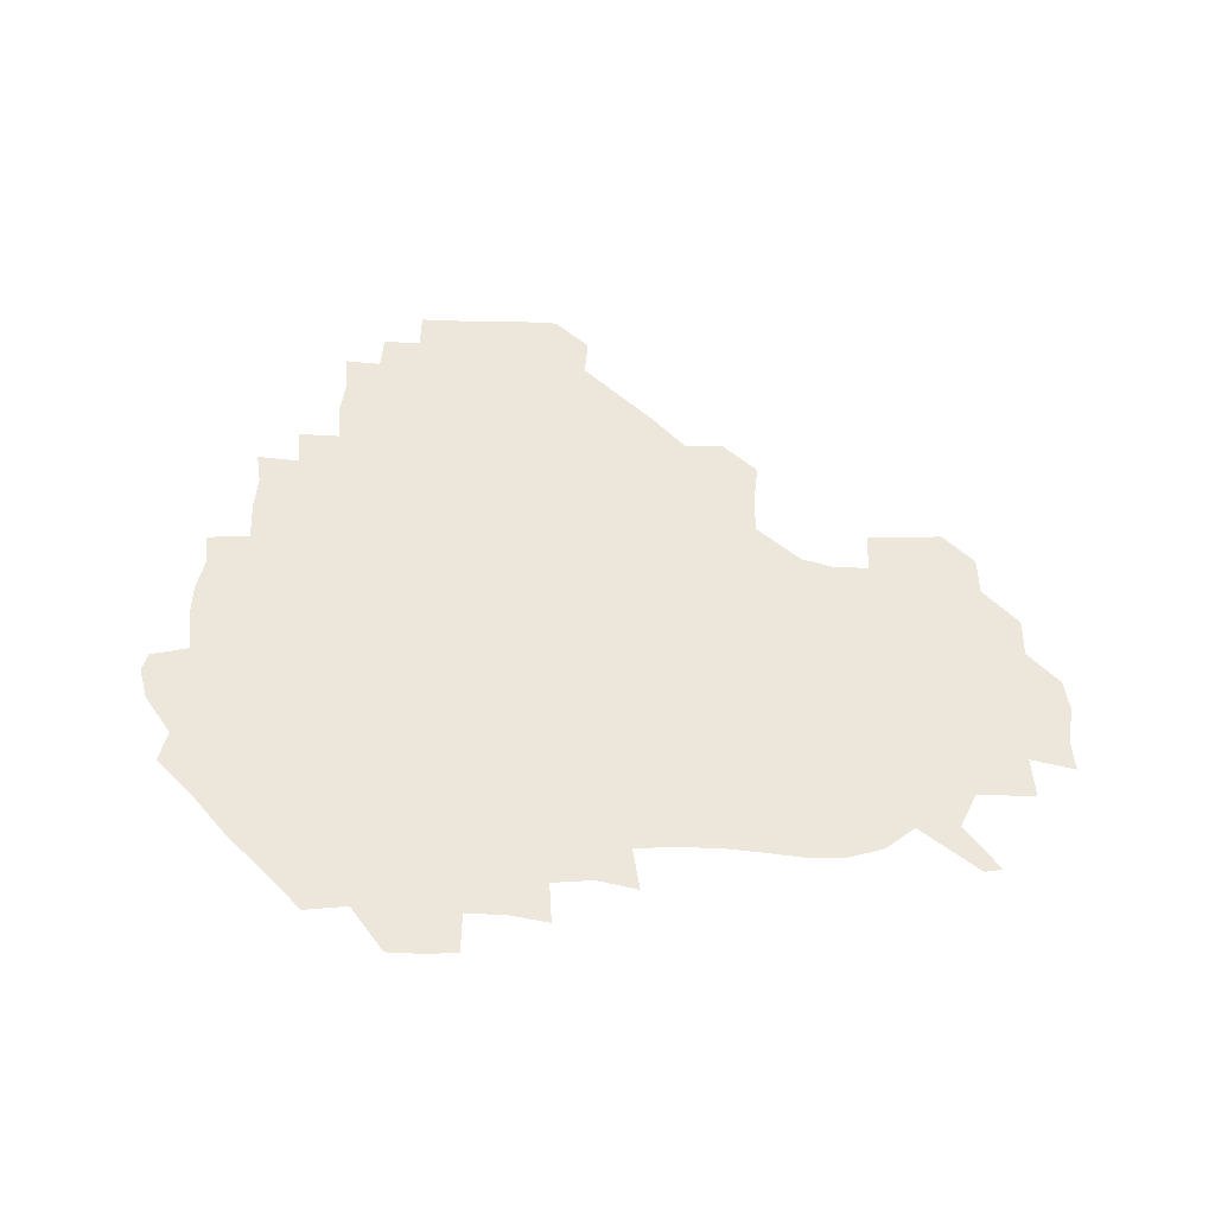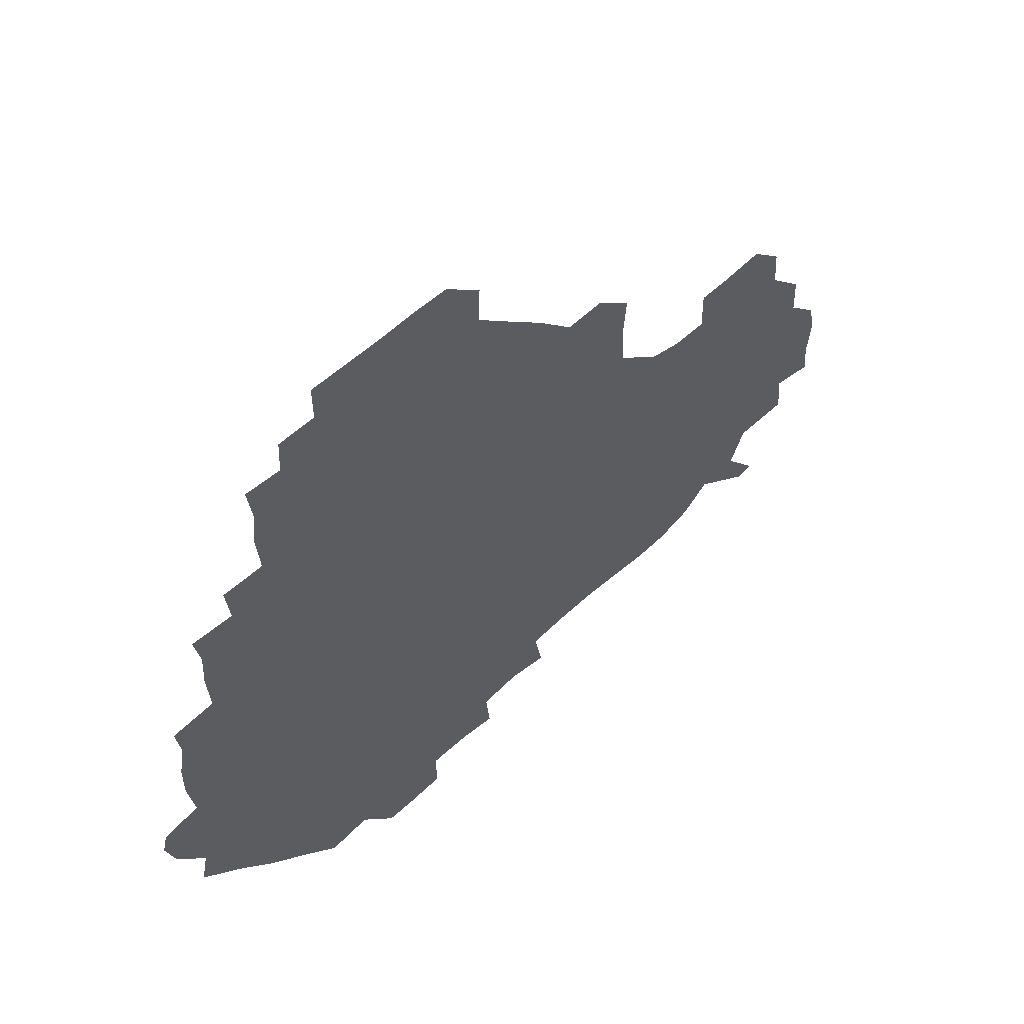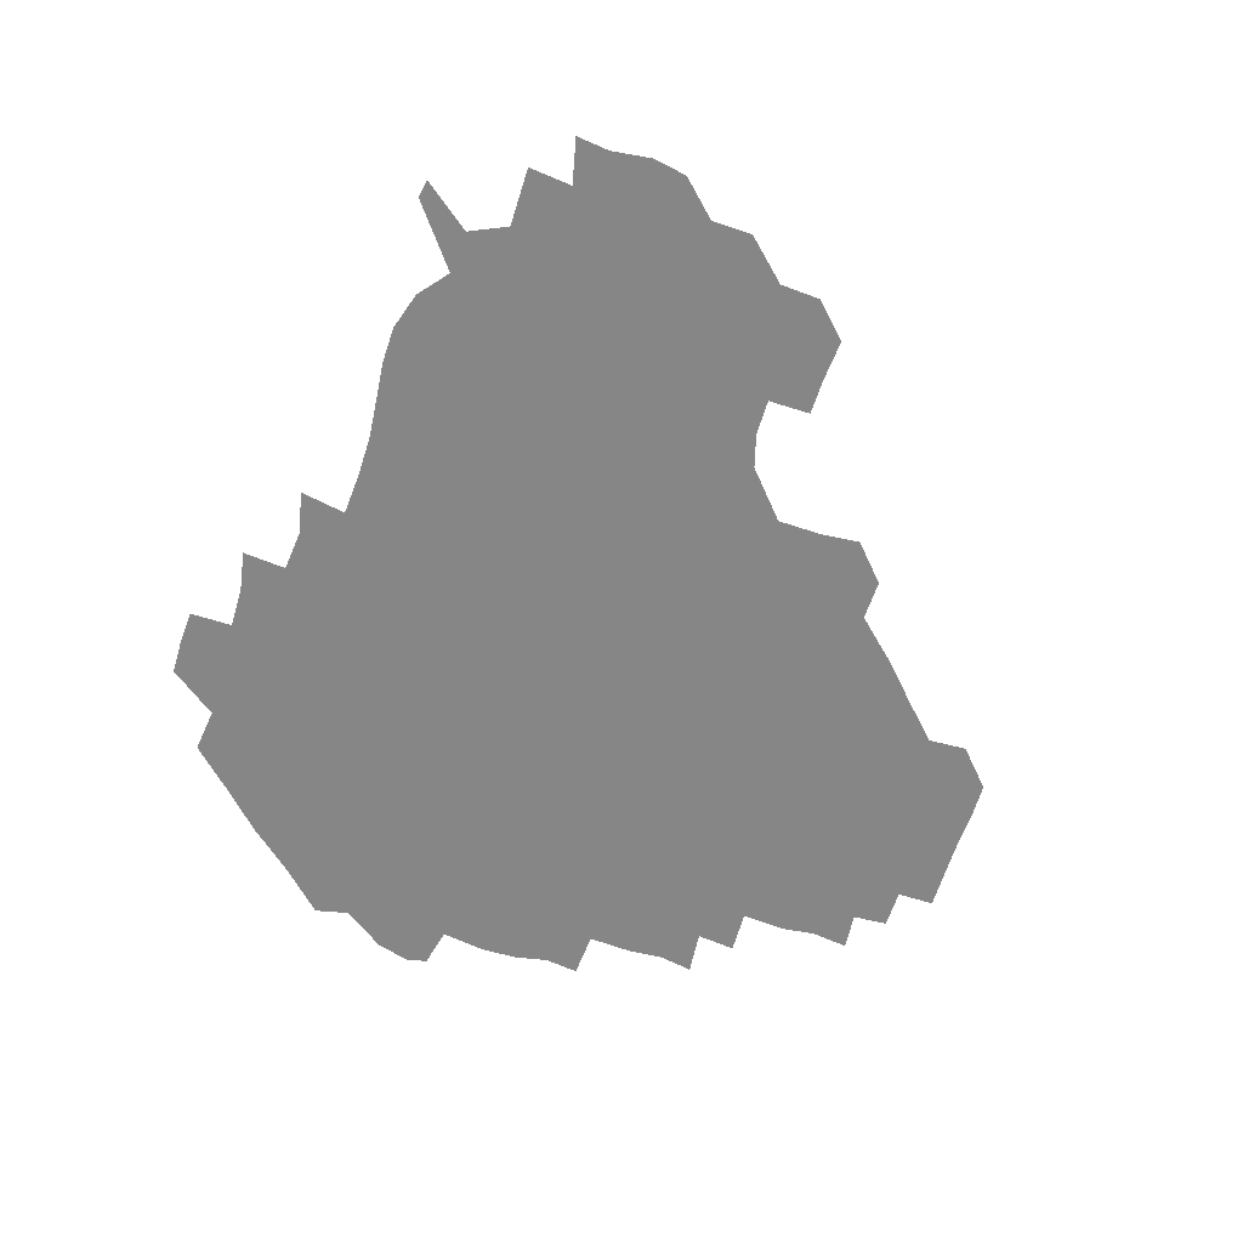
<metadata>
{"format":"obj","ext":"obj","renderer":"f3d","projection":"perspective","resolution":1024,"background":"white","views":[{"elev":50.4,"azim":2.5,"up":"+Z"},{"elev":56.1,"azim":-44.1,"up":"+Y"},{"elev":-62.1,"azim":73.1,"up":"+Z"}]}
</metadata>
<code>
v 240.8 185.1 0
v 236.5 198.9 0
v 238.6 206.9 0
v 250.2 154.7 0
v 253.1 168.4 0
v 253.9 181.8 0
v 255.3 195.9 0
v 254.4 210.6 0
v 251.5 228.3 0
v 251.5 243 0
v 254.1 256.4 0
v 252 270.2 0
v 267.4 137.9 0
v 271.6 152.7 0
v 272.7 166.9 0
v 273.6 181.2 0
v 270.8 196.1 0
v 271 210.5 0
v 271.4 225.6 0
v 273 240.9 0
v 271.9 256.1 0
v 270.4 271.5 0
v 269.1 289.2 0
v 269.9 303.4 0
v 267.3 317.1 0
v 282.7 120.7 0
v 286.3 136.8 0
v 289.2 152.1 0
v 289.5 166.6 0
v 287.7 181.2 0
v 287 196 0
v 287.4 210.7 0
v 286 225.8 0
v 287.4 240.3 0
v 288.1 255.1 0
v 287.2 270.1 0
v 286.2 286 0
v 285.8 301.1 0
v 285.2 315.6 0
v 283.3 331.4 0
v 299.4 104.9 0
v 301.4 121.7 0
v 302.9 137.3 0
v 303.6 152 0
v 303.7 166.4 0
v 303 180.9 0
v 302.8 195.7 0
v 302.1 210.7 0
v 302.3 225.6 0
v 301.6 240.4 0
v 303.1 254.7 0
v 302.6 269.7 0
v 301.7 285.2 0
v 300.1 301.3 0
v 301.1 315.7 0
v 300.9 330.9 0
v 299.3 348.5 0
v 300.7 362.3 0
v 298.7 377.3 0
v 315 89.19 0
v 316.2 106.2 0
v 317 122 0
v 317.3 137 0
v 317.9 152 0
v 318 166.4 0
v 317.6 181 0
v 317.2 195.7 0
v 317.4 210.5 0
v 317.8 225.3 0
v 317.8 240 0
v 317.1 255.1 0
v 316.6 270.5 0
v 316.6 285.3 0
v 316.2 300.5 0
v 314.9 316.6 0
v 316.5 330.7 0
v 316.6 345.8 0
v 316.2 360.8 0
v 314 376.2 0
v 314.7 390.3 0
v 332.8 91.51 0
v 332.1 107.3 0
v 332 122.3 0
v 332.2 137.3 0
v 332.1 151.9 0
v 332.4 166.5 0
v 332.3 181.1 0
v 332.4 195.7 0
v 331.9 210.6 0
v 332.1 225.3 0
v 332.5 239.8 0
v 331.4 255.4 0
v 332.7 269.3 0
v 331.6 285.2 0
v 330.8 301 0
v 331.3 315.8 0
v 331.4 330.6 0
v 331.2 345.9 0
v 331.2 360.8 0
v 330.9 375.7 0
v 330.5 390.4 0
v 330.3 405.5 0
v 347.5 72.52 0
v 346.6 91.58 0
v 346.5 107.5 0
v 346.9 123.3 0
v 346.8 137.7 0
v 346.7 152 0
v 346.7 166.6 0
v 346.7 181.2 0
v 347 195.7 0
v 346.8 210.5 0
v 347.1 225.1 0
v 346.8 240.1 0
v 347.4 254.4 0
v 346.9 269.7 0
v 346.1 286 0
v 346.3 300.5 0
v 346.2 315.8 0
v 346.4 330.5 0
v 346.2 345.8 0
v 346 360.9 0
v 346.7 375.3 0
v 345.3 391.1 0
v 345.8 405.4 0
v 361.1 72.41 0
v 360.6 92.59 0
v 361 107.8 0
v 361.2 123.7 0
v 361.1 137.5 0
v 361.1 151.8 0
v 361.1 166.4 0
v 361.1 181.1 0
v 361.2 195.9 0
v 361.5 210.6 0
v 361.4 225.5 0
v 361.5 240.2 0
v 361.7 254.8 0
v 362 268.8 0
v 360.7 286.2 0
v 360.8 302.1 0
v 361.1 315.9 0
v 361 331.2 0
v 361.3 345.7 0
v 361 360.8 0
v 361.4 375.4 0
v 361.1 390.6 0
v 361.1 405.3 0
v 375.4 73.35 0
v 375 90.4 0
v 375.3 107.9 0
v 375 124.3 0
v 375.5 137.6 0
v 375.7 151.9 0
v 375.8 166.4 0
v 375.8 181.1 0
v 375.9 195.9 0
v 376.1 210.8 0
v 376.1 225.7 0
v 376.1 240.3 0
v 376.8 254.3 0
v 376.5 269.2 0
v 376.1 284.6 0
v 375.4 302 0
v 375.8 316.6 0
v 375.9 331.3 0
v 376.1 345.6 0
v 376.1 360.5 0
v 376.1 375.6 0
v 376.1 390.8 0
v 376 406.1 0
v 392.2 90.22 0
v 390.2 108.1 0
v 390.5 122.4 0
v 390 137.7 0
v 389.9 152.3 0
v 390.4 166.5 0
v 390.4 181.4 0
v 390.5 196 0
v 390.9 211 0
v 390.8 225.9 0
v 391 240.2 0
v 391.1 254.7 0
v 391.1 269.9 0
v 390.9 285.4 0
v 390.6 300.9 0
v 390.4 317.3 0
v 390.7 331.6 0
v 391 346.1 0
v 391 360.8 0
v 391.1 376.1 0
v 391.1 390.8 0
v 391.2 405.7 0
v 408 87.58 0
v 406.2 105.1 0
v 405.2 122.2 0
v 404.8 137.2 0
v 405 151.9 0
v 404.6 167.2 0
v 404.5 181.8 0
v 404.9 196.3 0
v 404.6 211 0
v 405.4 225.8 0
v 405.4 240.4 0
v 405.5 254.6 0
v 405.7 269.3 0
v 405.9 284.4 0
v 405.8 300 0
v 406 315.4 0
v 405.9 330.6 0
v 405.9 346 0
v 406.2 361.9 0
v 405.9 376.2 0
v 406.4 392 0
v 422.9 106.9 0
v 421 122.1 0
v 420.3 136.6 0
v 419.1 152.5 0
v 419.6 166.8 0
v 420 181.4 0
v 420.2 196.2 0
v 419.8 211.1 0
v 419.9 225.8 0
v 420.4 240.6 0
v 419.9 254.8 0
v 420.1 269.2 0
v 420.5 284.7 0
v 420.5 299.1 0
v 420.8 316.2 0
v 421 331.2 0
v 421.1 346.5 0
v 421.1 361.9 0
v 440.2 103.3 0
v 436.5 121.8 0
v 434.4 137.7 0
v 434.1 152.3 0
v 434 166.9 0
v 434.3 181.5 0
v 434.8 196.2 0
v 435 210.9 0
v 434.3 226 0
v 434.6 240.6 0
v 434.6 255.1 0
v 434.7 269.6 0
v 435.2 284.8 0
v 435.4 299.8 0
v 435.6 314.7 0
v 436.1 331 0
v 436.5 347.7 0
v 454.1 123.1 0
v 451.4 137.1 0
v 450.6 151.6 0
v 449.1 166.9 0
v 449.6 181.2 0
v 451 195.7 0
v 448.7 211.8 0
v 448.8 226.1 0
v 449 240.6 0
v 449.3 255.2 0
v 449.5 269.9 0
v 449.6 284.5 0
v 450 299.5 0
v 450.9 315.6 0
v 451.9 331.5 0
v 470.4 123.3 0
v 467.4 137 0
v 465.6 151.8 0
v 466.3 166 0
v 465.3 181.2 0
v 466.2 195.6 0
v 464.8 211.3 0
v 464 226.1 0
v 464.3 240.8 0
v 464.1 255.5 0
v 463.4 269.7 0
v 464.5 284.4 0
v 465.5 300.3 0
v 465.6 315.5 0
v 468.1 332 0
v 486.4 121.9 0
v 481.2 137.9 0
v 482 151.3 0
v 480.7 166.3 0
v 481.6 180.8 0
v 480.8 195.8 0
v 480.3 210.9 0
v 478.5 226.3 0
v 478.6 240.7 0
v 479.8 255.4 0
v 480.5 270.4 0
v 482.5 285.1 0
v 481.8 302.7 0
v 483 318.7 0
v 501.8 120.5 0
v 496.2 137.5 0
v 496.9 151 0
v 495.5 166.4 0
v 496.2 180.7 0
v 494.8 196.5 0
v 494.4 211.2 0
v 493.6 226 0
v 494.9 240.5 0
v 496.2 254.8 0
v 501.5 268.8 0
v 516.7 120.9 0
v 511.5 137.7 0
v 510.2 152.3 0
v 510.1 166.8 0
v 509.3 182 0
v 508.8 196.9 0
v 508.1 211.5 0
v 506.5 225.9 0
v 508 239.4 0
v 509.7 253 0
v 515 265.2 0
v 531.8 125.7 0
v 528.1 138.3 0
v 525 152.9 0
v 524.5 167 0
v 523.9 181.6 0
v 524.2 196.4 0
v 522.7 211.6 0
v 522.4 225.6 0
v 521.2 239.2 0
v 522.1 251.1 0
v 529.4 265.2 0
v 529.1 282.2 0
v 543.7 135.7 0
v 543.3 141.6 0
v 540.5 153.5 0
v 539.2 167.2 0
v 536.9 182.2 0
v 537.3 196.2 0
v 538.9 210.4 0
v 537.2 224.8 0
v 538.3 239 0
v 539.5 252.8 0
v 540.9 267.3 0
v 543.3 282.5 0
v 568.6 117 0
v 550.7 140.4 0
v 555.3 151.7 0
v 554.7 167 0
v 554.6 181 0
v 556.3 195.5 0
v 556.2 210.5 0
v 555.5 225.6 0
v 557.8 240.4 0
v 554.6 254.7 0
v 556.2 268.5 0
v 560.2 283.9 0
v 575.8 118.4 0
v 561 137.1 0
v 567.6 152.2 0
v 570.6 167.1 0
v 569.7 181 0
v 569.8 195.2 0
v 570.2 210.5 0
v 571.6 225.3 0
v 573.2 239.4 0
v 575.2 254.6 0
v 573.9 270.8 0
v 591.1 152.4 0
v 589.1 169.7 0
v 585.9 182.2 0
v 582.7 195.9 0
v 587.2 208.2 0
v 591.2 222.3 0
v 590.5 238.6 0
v 607.3 165.7 0
v 605.6 178.9 0
v 607.5 195.4 0
v 604.8 208.6 0
f 5 6 1
f 1 6 2
f 6 7 2
f 2 7 3
f 7 8 3
f 13 14 4
f 4 14 5
f 14 15 5
f 5 15 6
f 15 16 6
f 6 16 7
f 16 17 7
f 7 17 8
f 17 18 8
f 8 18 9
f 18 19 9
f 9 19 10
f 19 20 10
f 10 20 11
f 20 21 11
f 11 21 12
f 21 22 12
f 26 27 13
f 13 27 14
f 27 28 14
f 14 28 15
f 28 29 15
f 15 29 16
f 29 30 16
f 16 30 17
f 30 31 17
f 17 31 18
f 31 32 18
f 18 32 19
f 32 33 19
f 19 33 20
f 33 34 20
f 20 34 21
f 34 35 21
f 21 35 22
f 35 36 22
f 22 36 23
f 36 37 23
f 23 37 24
f 37 38 24
f 24 38 25
f 38 39 25
f 41 42 26
f 26 42 27
f 42 43 27
f 27 43 28
f 43 44 28
f 28 44 29
f 44 45 29
f 29 45 30
f 45 46 30
f 30 46 31
f 46 47 31
f 31 47 32
f 47 48 32
f 32 48 33
f 48 49 33
f 33 49 34
f 49 50 34
f 34 50 35
f 50 51 35
f 35 51 36
f 51 52 36
f 36 52 37
f 52 53 37
f 37 53 38
f 53 54 38
f 38 54 39
f 54 55 39
f 39 55 40
f 55 56 40
f 60 61 41
f 41 61 42
f 61 62 42
f 42 62 43
f 62 63 43
f 43 63 44
f 63 64 44
f 44 64 45
f 64 65 45
f 45 65 46
f 65 66 46
f 46 66 47
f 66 67 47
f 47 67 48
f 67 68 48
f 48 68 49
f 68 69 49
f 49 69 50
f 69 70 50
f 50 70 51
f 70 71 51
f 51 71 52
f 71 72 52
f 52 72 53
f 72 73 53
f 53 73 54
f 73 74 54
f 54 74 55
f 74 75 55
f 55 75 56
f 75 76 56
f 56 76 57
f 76 77 57
f 57 77 58
f 77 78 58
f 58 78 59
f 78 79 59
f 60 81 61
f 81 82 61
f 61 82 62
f 82 83 62
f 62 83 63
f 83 84 63
f 63 84 64
f 84 85 64
f 64 85 65
f 85 86 65
f 65 86 66
f 86 87 66
f 66 87 67
f 87 88 67
f 67 88 68
f 88 89 68
f 68 89 69
f 89 90 69
f 69 90 70
f 90 91 70
f 70 91 71
f 91 92 71
f 71 92 72
f 92 93 72
f 72 93 73
f 93 94 73
f 73 94 74
f 94 95 74
f 74 95 75
f 95 96 75
f 75 96 76
f 96 97 76
f 76 97 77
f 97 98 77
f 77 98 78
f 98 99 78
f 78 99 79
f 99 100 79
f 79 100 80
f 100 101 80
f 103 104 81
f 81 104 82
f 104 105 82
f 82 105 83
f 105 106 83
f 83 106 84
f 106 107 84
f 84 107 85
f 107 108 85
f 85 108 86
f 108 109 86
f 86 109 87
f 109 110 87
f 87 110 88
f 110 111 88
f 88 111 89
f 111 112 89
f 89 112 90
f 112 113 90
f 90 113 91
f 113 114 91
f 91 114 92
f 114 115 92
f 92 115 93
f 115 116 93
f 93 116 94
f 116 117 94
f 94 117 95
f 117 118 95
f 95 118 96
f 118 119 96
f 96 119 97
f 119 120 97
f 97 120 98
f 120 121 98
f 98 121 99
f 121 122 99
f 99 122 100
f 122 123 100
f 100 123 101
f 123 124 101
f 101 124 102
f 124 125 102
f 103 126 104
f 126 127 104
f 104 127 105
f 127 128 105
f 105 128 106
f 128 129 106
f 106 129 107
f 129 130 107
f 107 130 108
f 130 131 108
f 108 131 109
f 131 132 109
f 109 132 110
f 132 133 110
f 110 133 111
f 133 134 111
f 111 134 112
f 134 135 112
f 112 135 113
f 135 136 113
f 113 136 114
f 136 137 114
f 114 137 115
f 137 138 115
f 115 138 116
f 138 139 116
f 116 139 117
f 139 140 117
f 117 140 118
f 140 141 118
f 118 141 119
f 141 142 119
f 119 142 120
f 142 143 120
f 120 143 121
f 143 144 121
f 121 144 122
f 144 145 122
f 122 145 123
f 145 146 123
f 123 146 124
f 146 147 124
f 124 147 125
f 147 148 125
f 126 149 127
f 149 150 127
f 127 150 128
f 150 151 128
f 128 151 129
f 151 152 129
f 129 152 130
f 152 153 130
f 130 153 131
f 153 154 131
f 131 154 132
f 154 155 132
f 132 155 133
f 155 156 133
f 133 156 134
f 156 157 134
f 134 157 135
f 157 158 135
f 135 158 136
f 158 159 136
f 136 159 137
f 159 160 137
f 137 160 138
f 160 161 138
f 138 161 139
f 161 162 139
f 139 162 140
f 162 163 140
f 140 163 141
f 163 164 141
f 141 164 142
f 164 165 142
f 142 165 143
f 165 166 143
f 143 166 144
f 166 167 144
f 144 167 145
f 167 168 145
f 145 168 146
f 168 169 146
f 146 169 147
f 169 170 147
f 147 170 148
f 170 171 148
f 150 172 151
f 172 173 151
f 151 173 152
f 173 174 152
f 152 174 153
f 174 175 153
f 153 175 154
f 175 176 154
f 154 176 155
f 176 177 155
f 155 177 156
f 177 178 156
f 156 178 157
f 178 179 157
f 157 179 158
f 179 180 158
f 158 180 159
f 180 181 159
f 159 181 160
f 181 182 160
f 160 182 161
f 182 183 161
f 161 183 162
f 183 184 162
f 162 184 163
f 184 185 163
f 163 185 164
f 185 186 164
f 164 186 165
f 186 187 165
f 165 187 166
f 187 188 166
f 166 188 167
f 188 189 167
f 167 189 168
f 189 190 168
f 168 190 169
f 190 191 169
f 169 191 170
f 191 192 170
f 170 192 171
f 192 193 171
f 172 194 173
f 194 195 173
f 173 195 174
f 195 196 174
f 174 196 175
f 196 197 175
f 175 197 176
f 197 198 176
f 176 198 177
f 198 199 177
f 177 199 178
f 199 200 178
f 178 200 179
f 200 201 179
f 179 201 180
f 201 202 180
f 180 202 181
f 202 203 181
f 181 203 182
f 203 204 182
f 182 204 183
f 204 205 183
f 183 205 184
f 205 206 184
f 184 206 185
f 206 207 185
f 185 207 186
f 207 208 186
f 186 208 187
f 208 209 187
f 187 209 188
f 209 210 188
f 188 210 189
f 210 211 189
f 189 211 190
f 211 212 190
f 190 212 191
f 212 213 191
f 191 213 192
f 213 214 192
f 192 214 193
f 195 215 196
f 215 216 196
f 196 216 197
f 216 217 197
f 197 217 198
f 217 218 198
f 198 218 199
f 218 219 199
f 199 219 200
f 219 220 200
f 200 220 201
f 220 221 201
f 201 221 202
f 221 222 202
f 202 222 203
f 222 223 203
f 203 223 204
f 223 224 204
f 204 224 205
f 224 225 205
f 205 225 206
f 225 226 206
f 206 226 207
f 226 227 207
f 207 227 208
f 227 228 208
f 208 228 209
f 228 229 209
f 209 229 210
f 229 230 210
f 210 230 211
f 230 231 211
f 211 231 212
f 231 232 212
f 212 232 213
f 215 233 216
f 233 234 216
f 216 234 217
f 234 235 217
f 217 235 218
f 235 236 218
f 218 236 219
f 236 237 219
f 219 237 220
f 237 238 220
f 220 238 221
f 238 239 221
f 221 239 222
f 239 240 222
f 222 240 223
f 240 241 223
f 223 241 224
f 241 242 224
f 224 242 225
f 242 243 225
f 225 243 226
f 243 244 226
f 226 244 227
f 244 245 227
f 227 245 228
f 245 246 228
f 228 246 229
f 246 247 229
f 229 247 230
f 247 248 230
f 230 248 231
f 248 249 231
f 231 249 232
f 234 250 235
f 250 251 235
f 235 251 236
f 251 252 236
f 236 252 237
f 252 253 237
f 237 253 238
f 253 254 238
f 238 254 239
f 254 255 239
f 239 255 240
f 255 256 240
f 240 256 241
f 256 257 241
f 241 257 242
f 257 258 242
f 242 258 243
f 258 259 243
f 243 259 244
f 259 260 244
f 244 260 245
f 260 261 245
f 245 261 246
f 261 262 246
f 246 262 247
f 262 263 247
f 247 263 248
f 263 264 248
f 248 264 249
f 250 265 251
f 265 266 251
f 251 266 252
f 266 267 252
f 252 267 253
f 267 268 253
f 253 268 254
f 268 269 254
f 254 269 255
f 269 270 255
f 255 270 256
f 270 271 256
f 256 271 257
f 271 272 257
f 257 272 258
f 272 273 258
f 258 273 259
f 273 274 259
f 259 274 260
f 274 275 260
f 260 275 261
f 275 276 261
f 261 276 262
f 276 277 262
f 262 277 263
f 277 278 263
f 263 278 264
f 278 279 264
f 265 280 266
f 280 281 266
f 266 281 267
f 281 282 267
f 267 282 268
f 282 283 268
f 268 283 269
f 283 284 269
f 269 284 270
f 284 285 270
f 270 285 271
f 285 286 271
f 271 286 272
f 286 287 272
f 272 287 273
f 287 288 273
f 273 288 274
f 288 289 274
f 274 289 275
f 289 290 275
f 275 290 276
f 290 291 276
f 276 291 277
f 291 292 277
f 277 292 278
f 292 293 278
f 278 293 279
f 280 294 281
f 294 295 281
f 281 295 282
f 295 296 282
f 282 296 283
f 296 297 283
f 283 297 284
f 297 298 284
f 284 298 285
f 298 299 285
f 285 299 286
f 299 300 286
f 286 300 287
f 300 301 287
f 287 301 288
f 301 302 288
f 288 302 289
f 302 303 289
f 289 303 290
f 303 304 290
f 290 304 291
f 294 305 295
f 305 306 295
f 295 306 296
f 306 307 296
f 296 307 297
f 307 308 297
f 297 308 298
f 308 309 298
f 298 309 299
f 309 310 299
f 299 310 300
f 310 311 300
f 300 311 301
f 311 312 301
f 301 312 302
f 312 313 302
f 302 313 303
f 313 314 303
f 303 314 304
f 314 315 304
f 305 316 306
f 316 317 306
f 306 317 307
f 317 318 307
f 307 318 308
f 318 319 308
f 308 319 309
f 319 320 309
f 309 320 310
f 320 321 310
f 310 321 311
f 321 322 311
f 311 322 312
f 322 323 312
f 312 323 313
f 323 324 313
f 313 324 314
f 324 325 314
f 314 325 315
f 325 326 315
f 316 328 317
f 328 329 317
f 317 329 318
f 329 330 318
f 318 330 319
f 330 331 319
f 319 331 320
f 331 332 320
f 320 332 321
f 332 333 321
f 321 333 322
f 333 334 322
f 322 334 323
f 334 335 323
f 323 335 324
f 335 336 324
f 324 336 325
f 336 337 325
f 325 337 326
f 337 338 326
f 326 338 327
f 338 339 327
f 328 340 329
f 340 341 329
f 329 341 330
f 341 342 330
f 330 342 331
f 342 343 331
f 331 343 332
f 343 344 332
f 332 344 333
f 344 345 333
f 333 345 334
f 345 346 334
f 334 346 335
f 346 347 335
f 335 347 336
f 347 348 336
f 336 348 337
f 348 349 337
f 337 349 338
f 349 350 338
f 338 350 339
f 350 351 339
f 340 352 341
f 352 353 341
f 341 353 342
f 353 354 342
f 342 354 343
f 354 355 343
f 343 355 344
f 355 356 344
f 344 356 345
f 356 357 345
f 345 357 346
f 357 358 346
f 346 358 347
f 358 359 347
f 347 359 348
f 359 360 348
f 348 360 349
f 360 361 349
f 349 361 350
f 361 362 350
f 350 362 351
f 354 363 355
f 363 364 355
f 355 364 356
f 364 365 356
f 356 365 357
f 365 366 357
f 357 366 358
f 366 367 358
f 358 367 359
f 367 368 359
f 359 368 360
f 368 369 360
f 360 369 361
f 364 370 365
f 370 371 365
f 365 371 366
f 371 372 366
f 366 372 367
f 372 373 367
f 367 373 368

</code>
